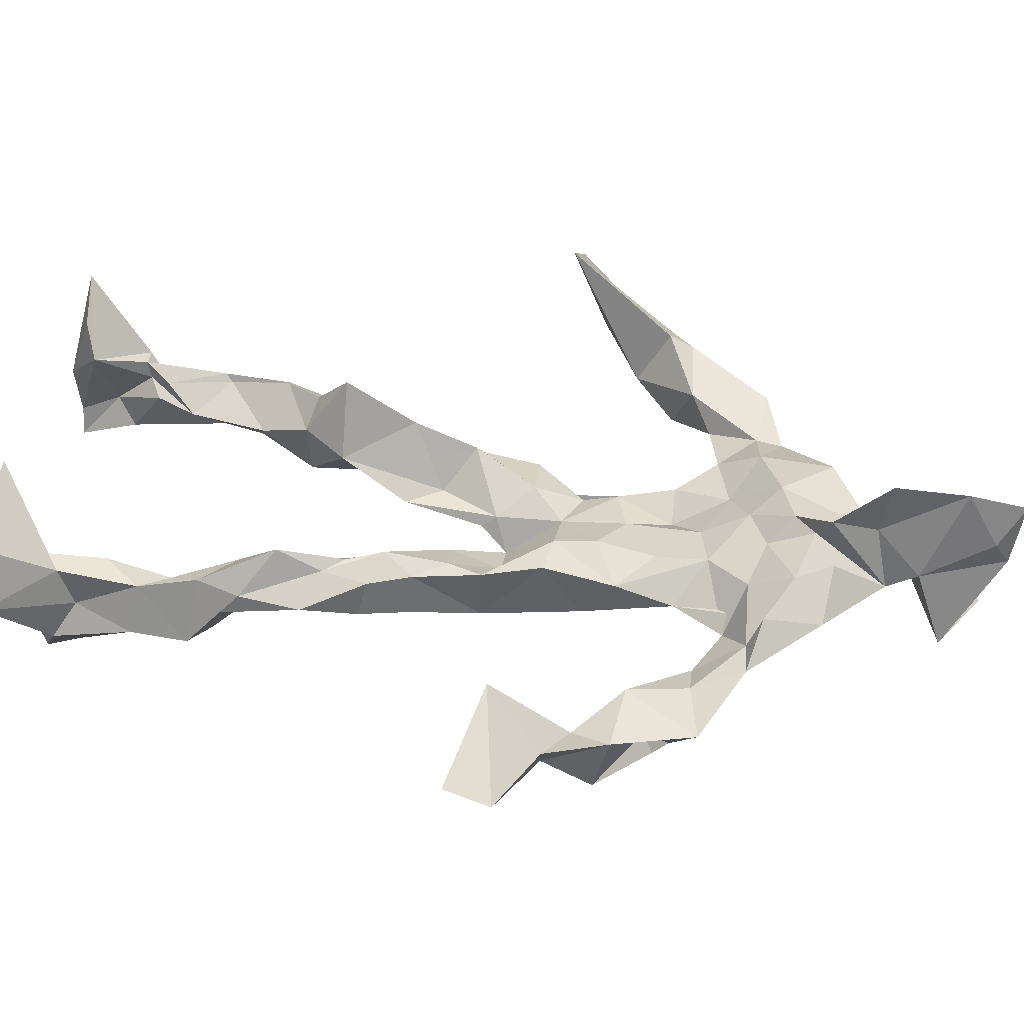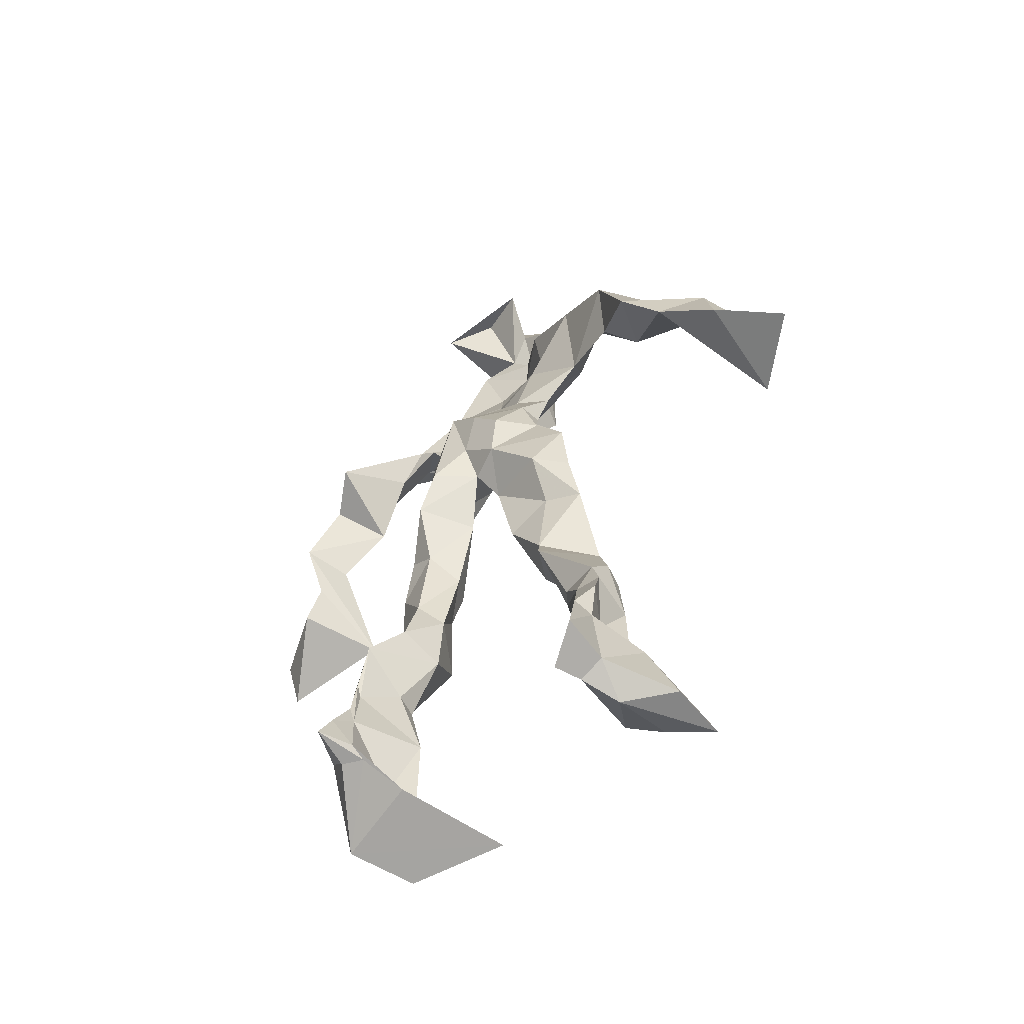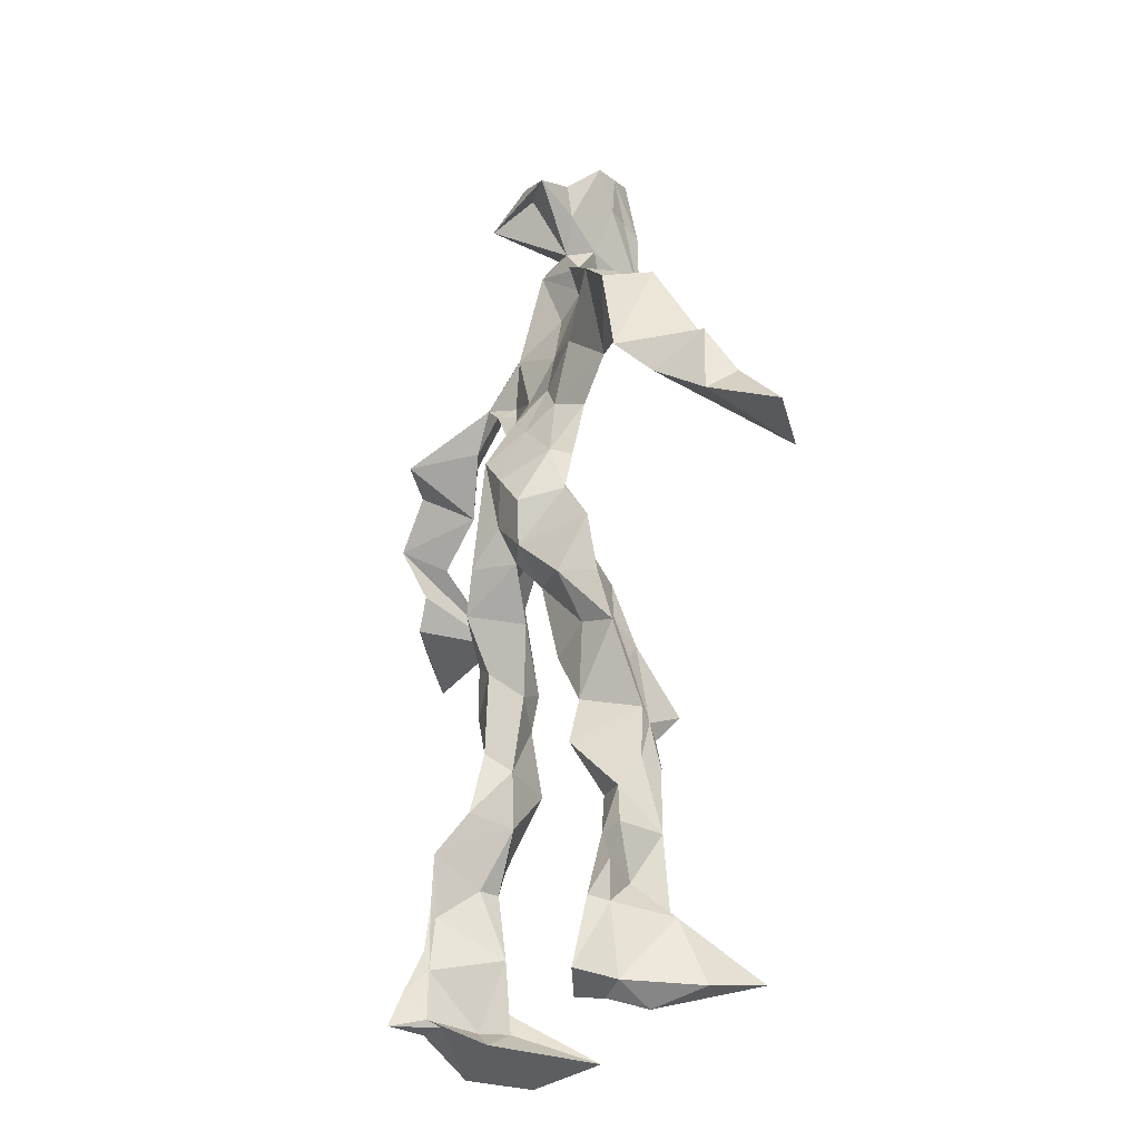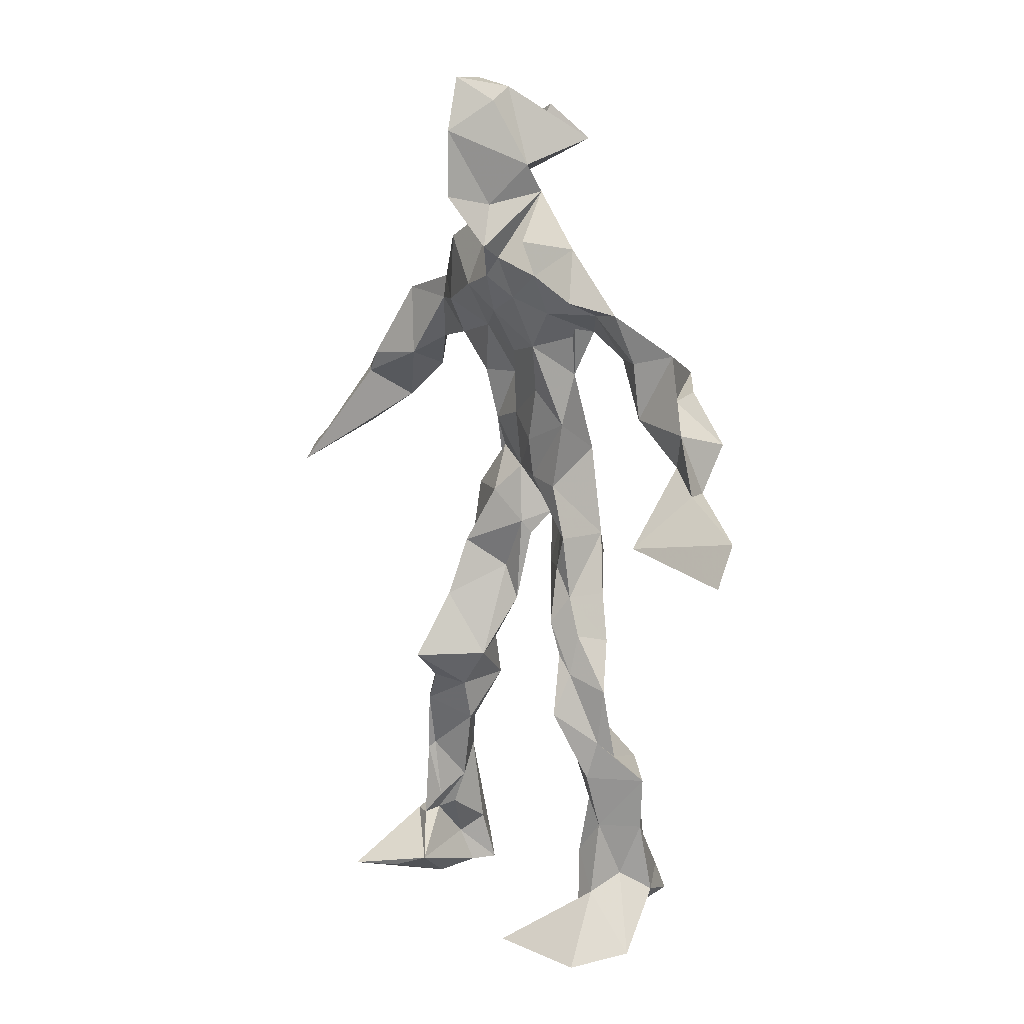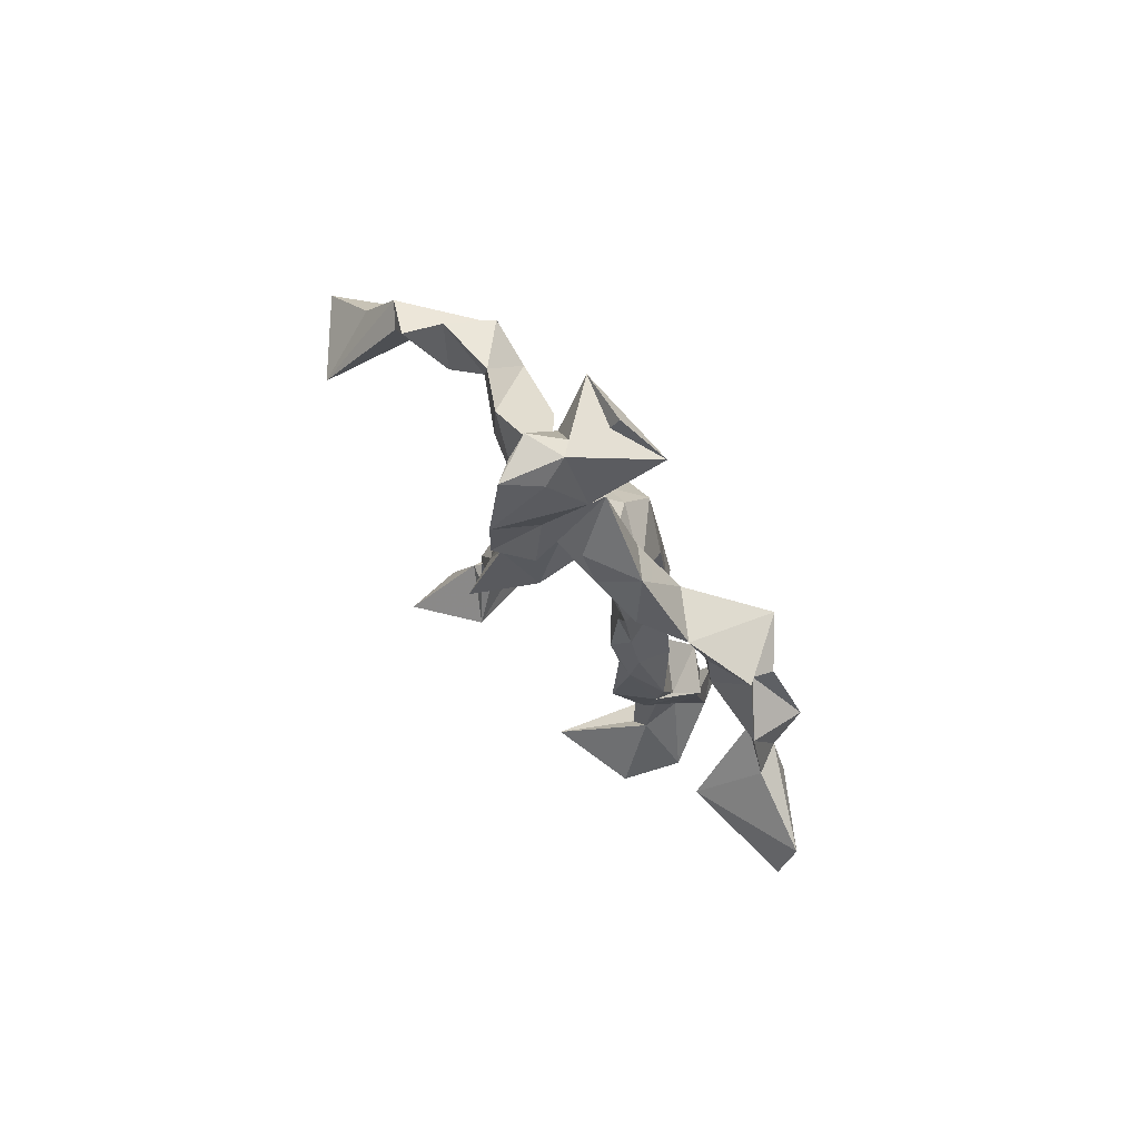
<metadata>
{"format":"obj","ext":"obj","renderer":"f3d","projection":"perspective","resolution":1024,"background":"white","views":[{"elev":29.1,"azim":102.5,"up":"+Z"},{"elev":-62.3,"azim":-122.3,"up":"+Y"},{"elev":-27.7,"azim":-101.5,"up":"+Y"},{"elev":17.9,"azim":68.1,"up":"+Y"},{"elev":79.0,"azim":67.9,"up":"+Y"}]}
</metadata>
<code>
v 0.1123 -0.5397 0.07433
v -0.1161 -0.05331 0.02356
v -0.09 -0.1462 0.06382
v 0.1178 -0.1298 -0.02674
v -0.1311 -0.4542 0.1016
v -0.3515 0.06962 0.1248
v 0.0647 0.3202 -0.03311
v 0.117 -0.5082 -0.1007
v -0.06178 -0.4969 0.1196
v 0.1356 0.3036 -0.003086
v -0.031 0.5548 0.04836
v 0.06226 -0.01606 -0.08217
v -0.06155 -0.2986 0.05099
v 0.1081 0.3627 -0.01893
v -0.1341 -0.4422 0.03114
v 0.09811 -0.08365 -0.02334
v -0.111 -0.4482 0.07963
v -0.08499 0.3649 -0.001578
v 0.0305 0.1719 -0.003814
v -0.1108 -0.5462 0.07677
v -0.02228 0.375 0.02608
v -0.02535 0.03505 -0.07126
v 0.03447 0.001039 -0.03893
v -0.08556 -0.2195 0.08713
v -0.1545 -0.5217 -0.01308
v -0.07317 0.2679 0.0005681
v 0.1132 -0.4714 -0.1446
v 0.03077 0.5007 0.1099
v -0.1376 -0.4384 0.006667
v 0.4041 0.07445 -0.08957
v 0.1189 -0.3485 -0.06166
v -0.3079 0.01287 0.1969
v 0.1313 -0.5133 -0.1188
v 0.06402 0.05382 -0.01397
v -0.04824 -0.1933 0.1301
v -0.18 0.2523 0.0402
v 0.0638 -0.1067 -0.06503
v 0.1438 -0.458 -0.07814
v -0.06854 -0.1205 0.07754
v -0.05337 -0.0855 0.002831
v -0.008195 0.1851 -0.05207
v -0.06792 -0.2324 0.09781
v 0.01393 0.5085 0.08924
v 0.282 0.17 -0.08241
v 0.07137 -0.05002 -0.01702
v 0.2708 0.1504 -0.1433
v -0.1339 0.2149 0.0293
v 0.1215 -0.1786 -0.01449
v 0.3121 0.1046 -0.08335
v -0.03629 0.16 -0.04334
v 0.01834 0.05662 -0.005712
v 0.1188 -0.427 -0.03124
v -0.07879 -0.3045 0.03781
v -0.01772 0.5197 -0.04276
v 0.1196 -0.3678 -0.1164
v -0.04193 0.0532 -0.01412
v -0.2835 0.16 0.1014
v -0.2688 0.1401 0.01037
v 0.09953 -0.3157 -0.1168
v -0.05976 0.01892 0.01609
v -0.09621 -0.05019 -0.01681
v -0.008828 0.5096 0.06934
v 0.026 0.4204 -0.01247
v 0.2244 0.2046 -0.1264
v -0.07262 0.3185 0.01783
v 0.076 -0.2194 -0.03385
v -0.09522 -0.2759 0.09744
v -0.3511 0.04466 0.08859
v 0.2209 0.1943 -0.105
v -0.01314 0.4419 0.0451
v 0.06236 0.3673 0.02725
v -0.06073 -0.002886 -0.05445
v -0.0942 -0.422 0.08273
v -0.2224 0.1709 0.0686
v -0.07792 0.4921 -0.03379
v -0.3325 0.1294 0.09404
v -0.08062 -0.2471 -0.0004282
v -0.114 0.3461 0.05115
v -0.2308 0.2545 0.006225
v 0.2997 0.04628 -0.01491
v -0.0883 -0.09569 0.04786
v -0.01502 0.1241 -0.086
v -0.1192 -0.2737 0.06947
v 0.1329 -0.3476 -0.03797
v 0.1551 -0.4717 -0.03209
v -0.07687 -0.3877 0.05467
v 0.03408 0.4552 0.009419
v 0.144 -0.3838 -0.04728
v 0.4153 0.02724 -0.06691
v 0.02727 0.4818 -0.07441
v 0.261 0.1254 -0.08834
v -0.01742 0.2671 0.03325
v -0.01408 0.5353 0.01068
v -0.02896 -0.1958 0.04427
v -0.1039 -0.2774 0.09426
v 0.1176 -0.5241 -0.05036
v 0.002417 0.5458 0.02146
v -0.01377 0.5539 0.07117
v -0.1119 -0.1107 0.04097
v -0.02139 0.2296 -0.0145
v -0.2038 0.1945 0.02999
v -0.1218 0.01109 0.0116
v 0.01664 0.1048 -0.0004833
v -0.08995 0.06922 -0.011
v -0.02322 -0.03415 -0.0204
v -0.1117 -0.474 0.01434
v 0.1739 0.2926 -0.04564
v -0.1117 -0.4137 0.05743
v -0.02659 -0.01805 -0.008328
v -0.1766 0.2821 0.03755
v 0.1469 0.2323 -0.0694
v -0.08785 0.1738 0.01594
v 0.04181 0.09277 -0.07721
v 0.1289 -0.2266 0.0106
v -0.2995 0.1312 0.1048
v -0.1382 -0.3561 0.04119
v 0.3146 0.0641 -0.1132
v 0.1188 -0.423 -0.1227
v -0.03217 0.1286 -0.002797
v -0.1242 -0.3105 0.04292
v -0.09441 0.05756 -0.008189
v 0.02665 0.238 -0.02751
v 0.08272 0.2625 -0.0336
v 0.109 -0.5122 -0.1612
v -0.1138 -0.3577 0.09256
v -0.06691 0.238 0.0216
v -0.1207 -0.5166 0.1973
v 0.09397 -0.2817 -0.02855
v 0.1109 -0.5019 -0.1185
v 0.08622 0.3295 0.02161
v -0.09101 -0.4335 0.06384
v 0.07253 0.1989 -0.03855
v -0.1138 -0.3617 0.02735
v 0.01887 0.5321 0.04742
v -0.1353 -0.5247 0.03901
v 0.08401 -0.2694 -0.08094
v -0.1132 0.265 0.05531
v -0.4039 0.007803 0.154
v -0.1185 -0.4944 0.04534
v 0.212 -0.5378 -0.05836
v -0.1075 -0.5361 0.03141
v -0.1104 -0.3498 0.08432
v 0.1412 -0.505 -0.05665
v -0.05076 0.0837 -0.07489
v 0.1038 -0.1566 -0.007215
v 0.02837 0.2922 0.02601
v 0.1544 -0.1953 -0.04651
v 0.01653 0.3544 0.009831
v 0.05949 -0.1331 -0.02473
v 0.06938 0.1343 -0.02343
v -0.07764 -0.05183 0.04879
v 0.07016 0.2782 -0.002226
v 0.03435 0.4226 0.1123
v -0.07702 -0.1005 0.0148
v 0.2345 0.2531 -0.09263
v -0.08564 0.1106 -0.02368
v -0.02668 -0.1233 -0.00204
v 0.1186 -0.4441 -0.1165
v -0.05917 -0.1859 0.01509
v -0.2484 0.2546 0.06053
v 0.08355 -0.009951 -0.01988
v -0.2972 0.09292 0.04622
v 0.08582 -0.1961 -0.06462
v 0.155 -0.4837 -0.1181
v 0.1237 -0.3817 -0.1098
v 0.03854 0.2304 0.00377
v 0.1141 0.2752 -0.06231
v -0.08122 0.11 0.003199
v -0.1062 -0.4505 0.1012
v -0.05294 -0.2447 0.06279
v -0.09323 -0.2039 0.07802
v 0.2057 0.1722 -0.0641
v -0.1479 -0.4012 0.02814
v 0.1488 -0.2885 -0.06504
v 0.02616 0.4084 0.05585
v 0.1914 0.2372 -0.0627
v 0.1172 -0.141 -0.06677
v 0.1478 -0.3125 -0.02775
v 0.1398 -0.5046 -0.02113
v 0.1393 0.2871 -0.03585
v -0.1565 0.3144 0.003156
v 0.0004308 0.2905 -0.001889
v 0.006522 0.5604 0.0896
v 0.0953 0.2565 -0.05398
v 0.009557 -0.003021 -0.09535
v 0.04039 -0.04725 -0.09571
v 0.01285 0.3187 0.05471
v -0.01892 -0.005244 -0.0492
v -0.03206 0.4022 0.02112
v 0.1513 -0.2654 -0.04028
v -0.01322 0.2144 0.007378
v 0.2866 0.09875 -0.1101
v 0.1522 -0.393 -0.1024
v -0.08889 -0.5139 0.1519
v -0.147 -0.529 0.1291
v -0.05289 0.1765 -0.009994
v 0.09276 -0.08613 -0.07137
v 0.04873 0.3617 0.07178
v -0.01461 0.4308 0.009945
v 0.08701 -0.1175 -0.002171
v 0.1672 0.2137 -0.151
v -0.04251 0.2979 0.05774
v 0.1579 -0.3255 -0.1018
v 0.02984 0.3434 0.04603
v -0.04157 0.47 0.01093
v -0.05574 0.1899 -0.01263
v 0.2044 -0.5463 0.01634
v -0.1061 -0.5372 -0.0006211
v 0.02031 -0.06072 -0.03009
v -0.07866 0.04408 -0.05964
f 67 142 13
f 184 167 111
f 120 53 133
f 10 130 180
f 59 165 31
f 64 69 46
f 122 41 100
f 144 82 22
f 149 163 66
f 51 150 103
f 11 183 97
f 128 114 66
f 6 32 76
f 45 200 16
f 51 161 34
f 179 96 1
f 134 97 183
f 152 146 166
f 189 78 202
f 92 187 202
f 34 113 150
f 91 49 44
f 151 109 60
f 139 106 131
f 102 61 2
f 44 172 91
f 141 9 20
f 81 39 151
f 91 172 46
f 135 25 141
f 210 144 22
f 196 126 112
f 65 21 182
f 30 49 80
f 161 45 16
f 12 113 34
f 202 187 189
f 116 108 125
f 18 181 78
f 180 111 176
f 101 36 74
f 20 194 127
f 89 30 80
f 64 201 69
f 13 142 86
f 119 19 191
f 112 156 168
f 182 122 100
f 41 132 82
f 198 63 175
f 197 177 37
f 2 61 99
f 131 17 139
f 46 69 44
f 206 26 100
f 79 58 160
f 96 8 140
f 73 125 169
f 24 83 95
f 124 129 27
f 88 38 193
f 7 63 14
f 84 178 128
f 208 139 141
f 177 147 163
f 72 105 61
f 163 37 177
f 182 7 122
f 186 12 197
f 59 203 55
f 164 140 33
f 94 40 39
f 48 145 114
f 92 126 191
f 17 169 9
f 11 62 98
f 9 5 127
f 96 140 1
f 65 26 181
f 36 137 110
f 15 108 173
f 101 47 36
f 93 90 75
f 33 8 124
f 199 70 205
f 198 70 189
f 5 15 135
f 172 44 155
f 153 62 70
f 39 24 35
f 165 55 158
f 13 170 67
f 157 40 94
f 151 39 40
f 191 166 92
f 158 143 52
f 171 83 24
f 144 50 82
f 208 141 25
f 119 103 19
f 167 14 107
f 123 122 7
f 58 101 74
f 38 140 164
f 110 78 181
f 147 48 190
f 155 44 69
f 34 150 51
f 97 90 93
f 173 116 133
f 46 172 64
f 5 9 169
f 40 109 151
f 17 9 139
f 53 77 13
f 31 84 128
f 27 193 164
f 194 9 127
f 121 72 102
f 171 99 159
f 148 182 21
f 137 78 110
f 135 15 25
f 210 156 144
f 3 24 39
f 152 166 184
f 56 104 60
f 84 31 52
f 132 113 82
f 207 1 140
f 23 188 209
f 171 3 99
f 87 63 199
f 56 103 119
f 125 120 116
f 32 115 76
f 4 16 200
f 99 61 154
f 6 76 68
f 60 2 151
f 160 36 110
f 66 114 145
f 187 198 189
f 192 46 44
f 129 143 158
f 112 126 47
f 148 7 182
f 169 125 108
f 53 13 133
f 117 89 80
f 86 17 131
f 159 77 171
f 129 96 143
f 191 196 119
f 53 120 77
f 137 47 126
f 10 180 107
f 93 205 11
f 22 82 185
f 196 191 126
f 2 99 3
f 149 209 37
f 170 42 67
f 210 72 121
f 11 97 93
f 197 12 16
f 145 48 200
f 143 96 179
f 69 201 155
f 204 130 63
f 118 193 27
f 49 91 80
f 147 174 163
f 158 52 165
f 184 166 132
f 189 70 199
f 55 118 158
f 32 162 115
f 167 123 7
f 13 86 133
f 62 205 70
f 118 55 193
f 189 63 21
f 136 163 174
f 135 20 195
f 50 100 41
f 181 26 47
f 192 80 46
f 33 124 164
f 4 200 48
f 206 50 156
f 29 106 25
f 65 181 18
f 60 109 56
f 18 21 65
f 45 23 209
f 3 39 81
f 22 185 188
f 207 85 1
f 128 178 114
f 176 172 155
f 195 5 135
f 195 127 5
f 198 187 204
f 88 203 178
f 134 87 97
f 111 167 201
f 12 161 16
f 74 36 160
f 197 37 186
f 192 49 30
f 87 199 90
f 209 200 45
f 94 35 170
f 106 139 208
f 105 109 157
f 122 123 132
f 179 1 85
f 107 176 155
f 140 8 33
f 133 116 120
f 19 150 166
f 87 90 97
f 203 59 174
f 125 73 142
f 34 161 12
f 109 105 188
f 134 28 87
f 46 80 91
f 108 15 5
f 99 154 159
f 43 153 28
f 76 58 162
f 71 63 130
f 81 151 2
f 16 177 197
f 104 56 168
f 21 18 189
f 121 168 156
f 104 102 60
f 115 74 57
f 168 121 104
f 23 161 51
f 188 23 51
f 47 79 181
f 10 107 14
f 113 185 82
f 107 201 167
f 186 185 12
f 169 108 5
f 203 193 55
f 124 8 129
f 114 178 190
f 143 179 52
f 98 183 11
f 141 20 135
f 63 189 199
f 67 42 95
f 102 104 121
f 150 113 132
f 183 28 134
f 77 83 171
f 131 106 133
f 184 123 167
f 42 24 95
f 64 172 201
f 15 173 29
f 66 136 128
f 79 101 58
f 45 161 23
f 188 56 109
f 174 147 190
f 86 73 17
f 192 30 117
f 6 138 32
f 129 158 27
f 173 133 29
f 146 92 166
f 202 137 126
f 54 75 90
f 170 77 94
f 163 136 66
f 149 66 145
f 204 63 198
f 28 98 43
f 26 206 47
f 204 146 130
f 159 94 77
f 169 17 73
f 205 93 75
f 142 73 86
f 160 110 79
f 177 4 147
f 186 209 188
f 100 26 182
f 55 165 59
f 61 105 154
f 42 170 35
f 25 106 208
f 152 130 146
f 203 88 193
f 195 20 127
f 29 133 106
f 206 100 50
f 163 149 37
f 140 38 85
f 136 174 59
f 48 147 4
f 157 94 159
f 50 41 82
f 176 107 180
f 83 77 120
f 81 2 3
f 27 164 124
f 183 98 28
f 61 102 72
f 132 41 122
f 38 164 193
f 67 95 142
f 80 192 117
f 178 84 88
f 13 77 170
f 199 54 90
f 198 153 70
f 123 184 132
f 188 72 22
f 115 57 76
f 19 103 150
f 74 162 58
f 71 14 63
f 52 85 88
f 62 11 205
f 153 175 28
f 196 168 119
f 89 117 30
f 174 190 203
f 114 190 48
f 198 175 153
f 103 56 51
f 57 58 76
f 119 168 56
f 56 188 51
f 148 63 7
f 31 165 52
f 157 109 40
f 152 180 130
f 68 138 6
f 207 140 85
f 36 47 137
f 132 166 150
f 176 111 172
f 75 54 199
f 42 35 24
f 85 52 179
f 159 154 157
f 68 162 32
f 14 167 7
f 142 95 125
f 32 138 68
f 172 111 201
f 15 29 25
f 141 139 9
f 188 105 72
f 178 203 190
f 155 201 107
f 156 50 144
f 210 22 72
f 110 181 79
f 160 57 74
f 182 26 65
f 10 14 130
f 128 136 59
f 121 156 210
f 184 180 152
f 76 162 68
f 71 130 14
f 62 43 98
f 157 154 105
f 206 156 112
f 194 20 9
f 202 126 92
f 37 209 186
f 8 96 129
f 87 28 175
f 192 44 49
f 112 47 206
f 145 200 149
f 125 83 120
f 87 175 63
f 149 200 209
f 43 62 153
f 204 187 146
f 95 83 125
f 115 162 74
f 88 84 52
f 4 177 16
f 185 113 12
f 186 188 185
f 2 60 102
f 57 160 58
f 148 21 63
f 38 88 85
f 86 131 133
f 137 202 78
f 75 199 205
f 101 79 47
f 92 146 187
f 59 31 128
f 184 111 180
f 108 116 173
f 24 3 171
f 112 168 196
f 191 19 166
f 35 94 39
f 158 118 27
f 189 18 78

</code>
